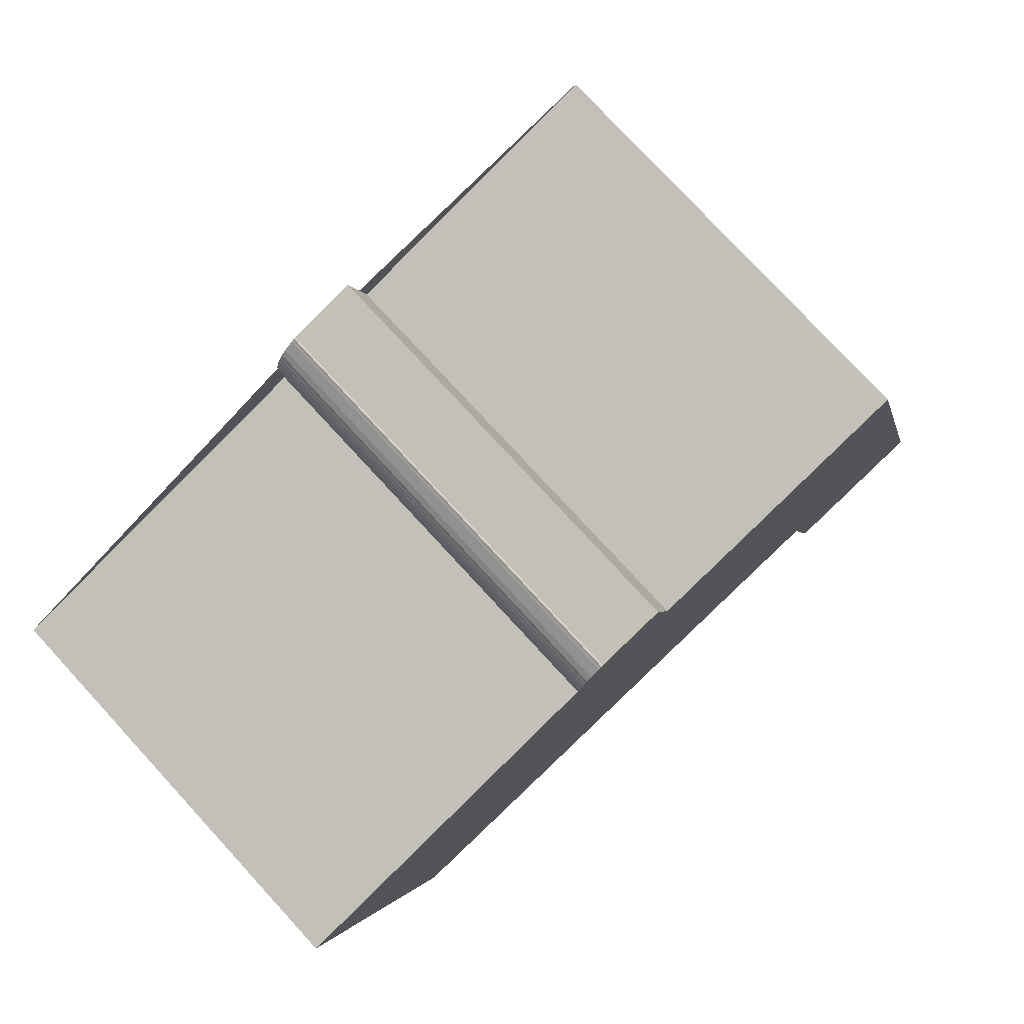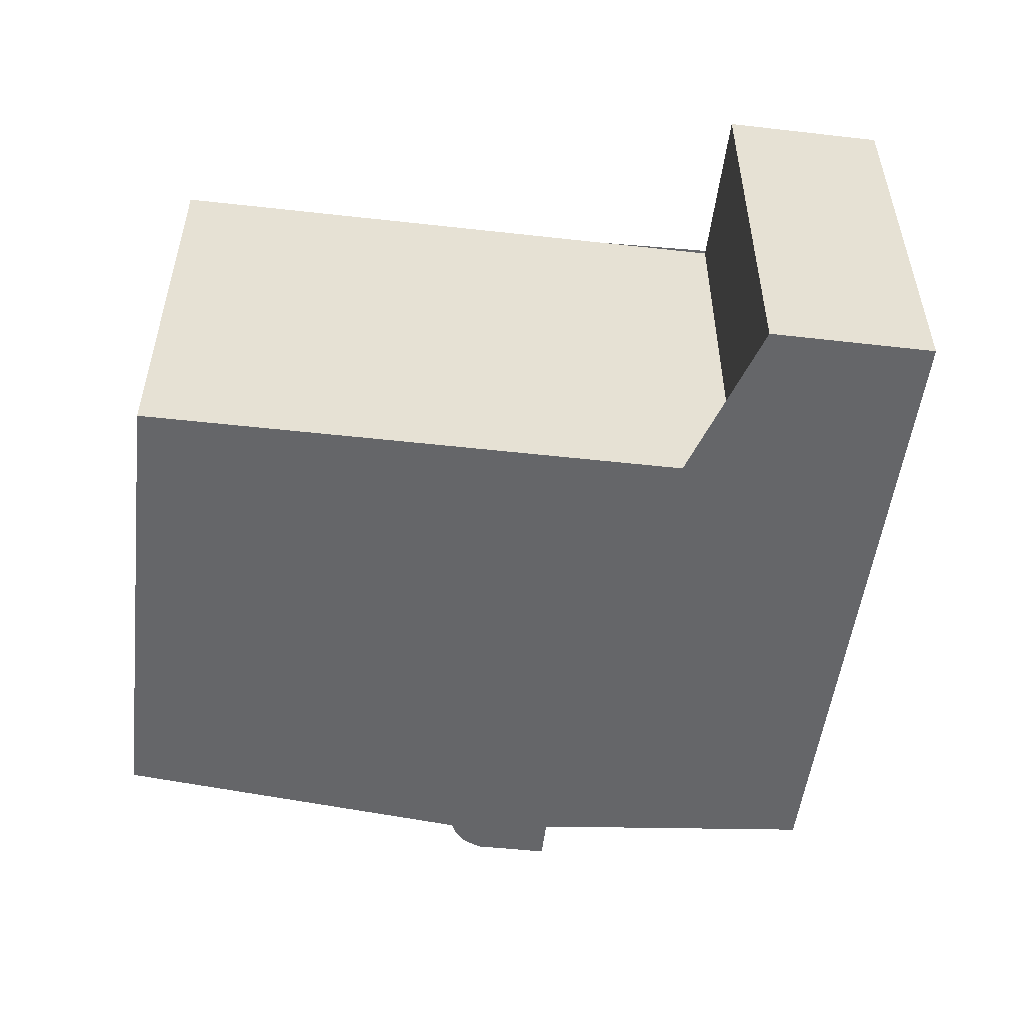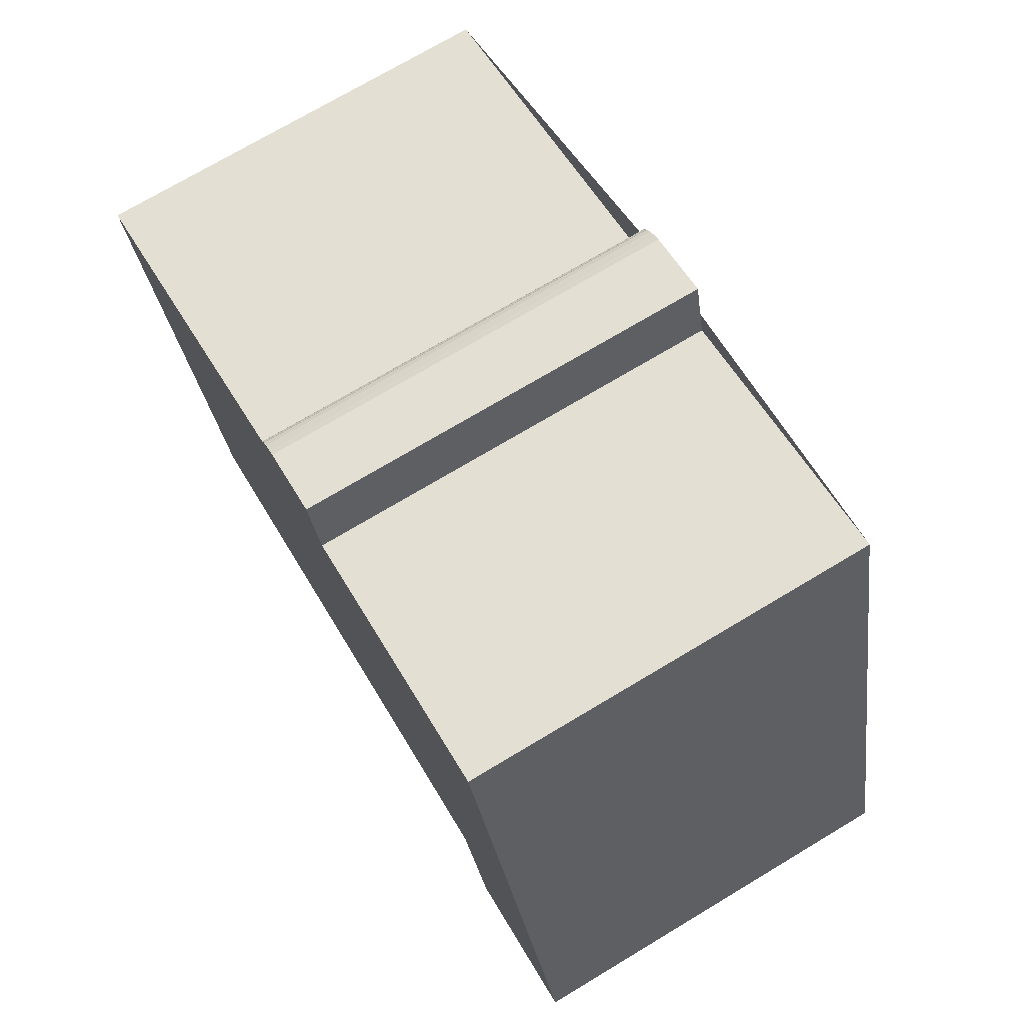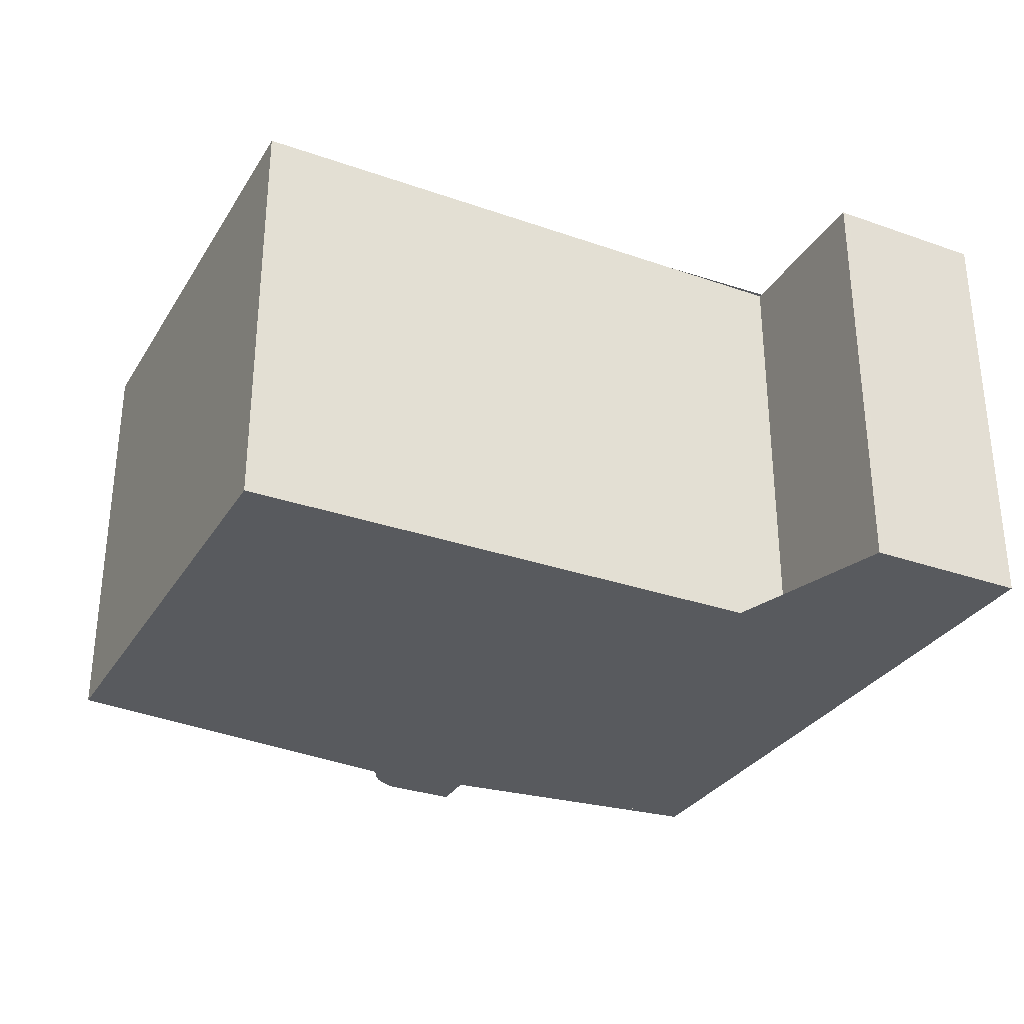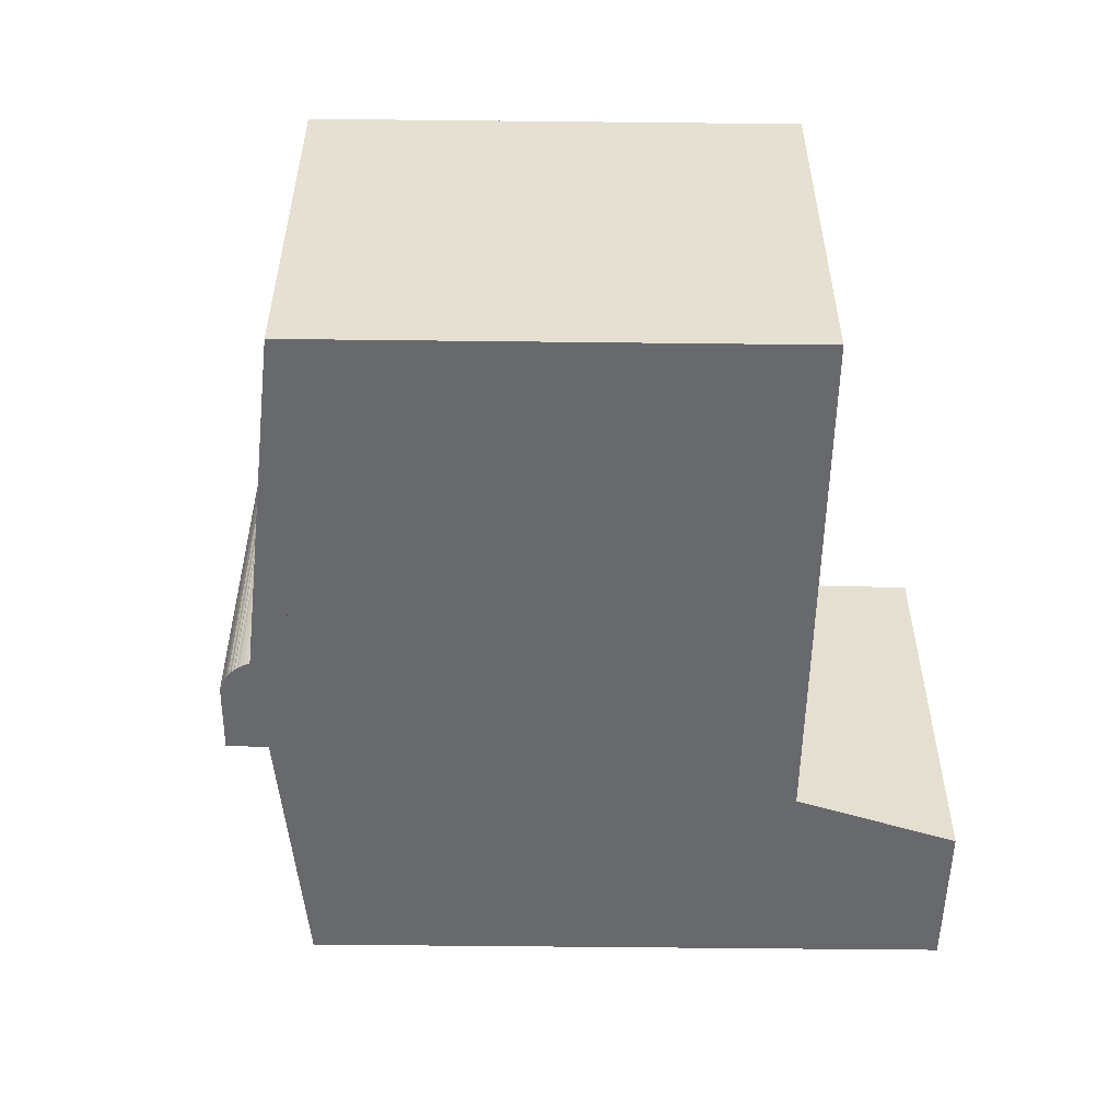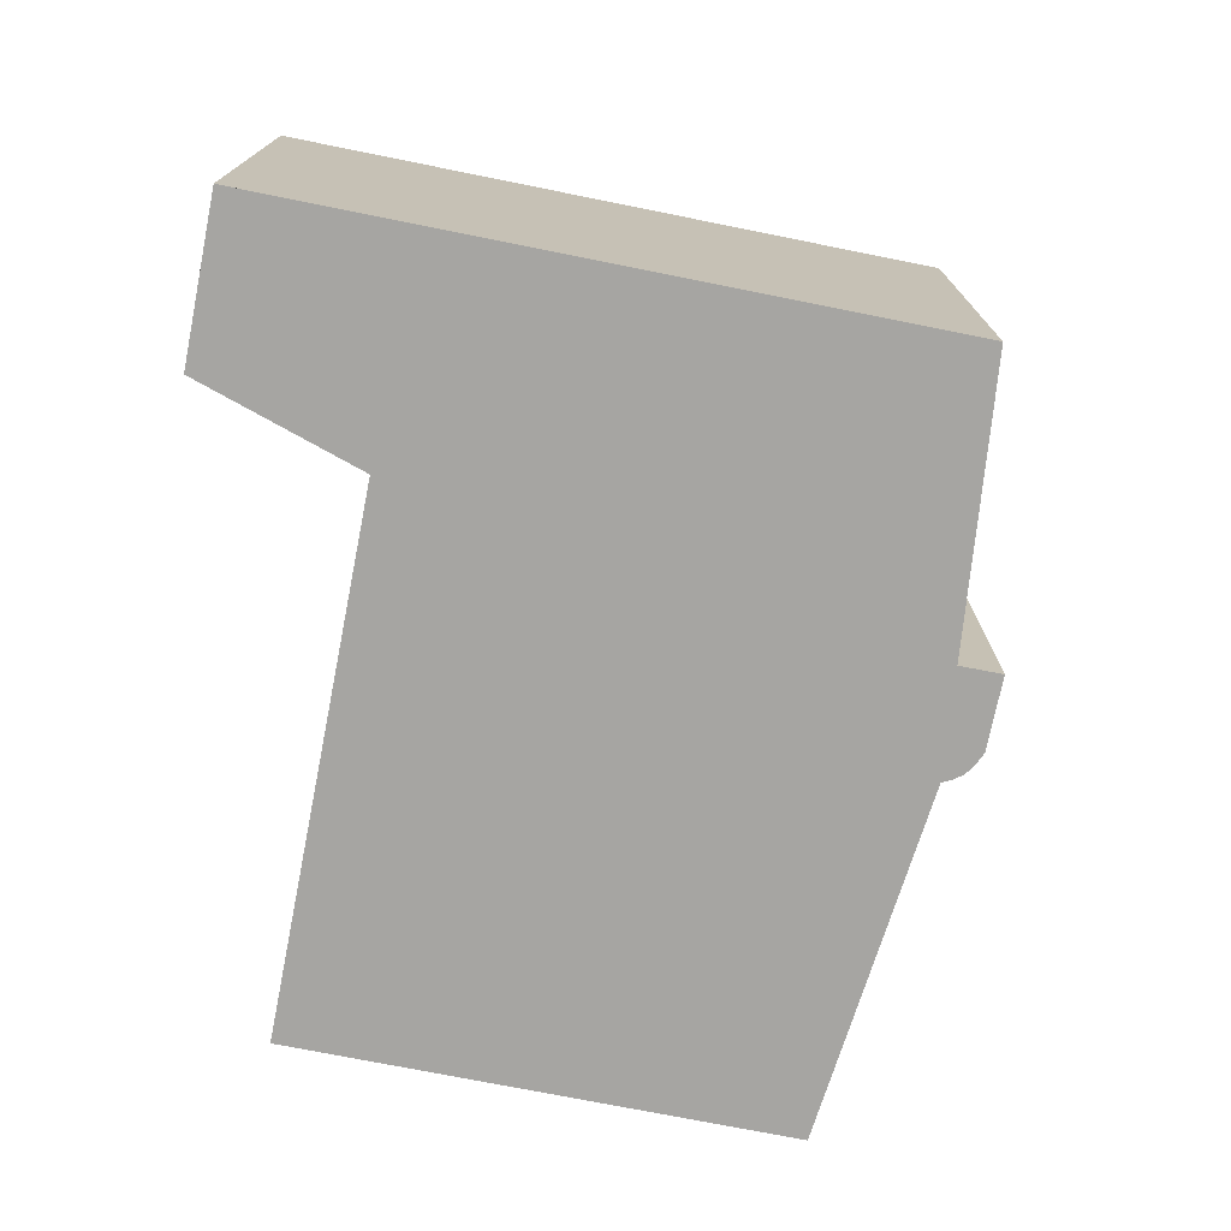
<metadata>
{"format":"obj","ext":"obj","renderer":"f3d","projection":"perspective","resolution":1024,"background":"white","views":[{"elev":78.1,"azim":-42.7,"up":"+Y"},{"elev":-51.8,"azim":8.2,"up":"+Z"},{"elev":73.8,"azim":59.2,"up":"+Y"},{"elev":-30.9,"azim":-11.5,"up":"+Z"},{"elev":-52.7,"azim":-75.6,"up":"+Z"},{"elev":-73.7,"azim":93.8,"up":"+Z"}]}
</metadata>
<code>
v -1478 -2582 10.85
v -1478 -2582 10.85
v -1478 -2582 10.85
v -1478 -2582 10.85
v -1478 -2582 10.85
v -1478 -2582 10.85
v -1478 -2582 10.85
v -1478 -2582 10.85
v -1478 -2582 10.85
v -1478 -2582 10.85
v -1478 -2582 10.85
v -1478 -2581 10.85
v -1478 -2581 10.85
v -1478 -2581 10.85
v -1477 -2581 10.85
v -1477 -2581 10.85
v -1477 -2581 10.85
v -1477 -2581 10.85
v -1476 -2581 10.85
v -1475 -2582 10.86
v -1468 -2580 10.85
v -1464 -2597 10.88
v -1468 -2598 10.89
v -1469 -2594 10.88
v -1483 -2598 10.88
v -1487 -2585 10.86
v -1478 -2583 10.86
v -1478 -2582 10.86
v -1478 -2582 10.86
v -1478 -2582 10.86
v -1464 -2597 10.89
v -1468 -2580 10.85
v -1468 -2581 10.85
v -1487 -2586 10.86
v -1468 -2581 10.85
v -1465 -2593 10.88
v -1469 -2594 10.88
v -1465 -2593 10.88
v -1467 -2598 10.89
v -1468 -2594 10.88
v -1472 -2582 10.85
v -1468 -2598 10.89
v -1467 -2598 10.89
v -1464 -2597 10.88
v -1472 -2581 10.85
v -1464 -2597 10.88
v -1475 -2582 10.86
v -1475 -2582 10.86
v -1472 -2595 10.88
v -1475 -2581 10.85
v -1478 -2581 10.85
v -1474 -2595 10.88
v -1478 -2583 10.86
v -1478 -2582 10.85
v -1483 -2598 10.88
v -1487 -2586 10.86
v -1487 -2585 10.86
v -1464 -2595 10.88
v -1464 -2595 10.88
v -1468 -2596 10.88
v -1468 -2596 10.88
v -1472 -2582 10.85
v -1472 -2581 10.85
v -1468 -2596 10.88
v -1468 -2594 10.88
v -1467 -2598 10.89
v -1467 -2598 10.89
v -1478 -2582 10.85
v -1478 -2582 10.85
v -1478 -2582 0
v -1478 -2582 0
v -1478 -2582 10.85
v -1478 -2582 10.85
v -1478 -2582 0
v -1478 -2582 0
v -1478 -2582 10.85
v -1478 -2582 10.85
v -1478 -2582 0
v -1478 -2582 0
v -1478 -2582 10.85
v -1478 -2582 10.85
v -1478 -2582 0
v -1478 -2582 0
v -1478 -2582 10.85
v -1478 -2582 10.85
v -1478 -2582 0
v -1478 -2582 0
v -1478 -2582 10.85
v -1478 -2582 10.85
v -1478 -2582 0
v -1478 -2582 0
v -1478 -2582 10.85
v -1478 -2582 10.85
v -1478 -2582 0
v -1478 -2582 0
v -1478 -2582 10.85
v -1478 -2582 10.85
v -1478 -2582 0
v -1478 -2582 0
v -1478 -2582 10.85
v -1478 -2582 10.85
v -1478 -2582 0
v -1478 -2582 0
v -1478 -2582 10.85
v -1478 -2582 10.85
v -1478 -2582 0
v -1478 -2582 0
v -1478 -2581 10.85
v -1478 -2582 10.85
v -1478 -2582 0
v -1478 -2581 0
v -1478 -2581 10.85
v -1478 -2581 10.85
v -1478 -2581 0
v -1478 -2581 0
v -1478 -2581 10.85
v -1478 -2581 10.85
v -1478 -2581 0
v -1478 -2581 0
v -1477 -2581 10.85
v -1478 -2581 10.85
v -1478 -2581 0
v -1477 -2581 0
v -1477 -2581 10.85
v -1477 -2581 10.85
v -1477 -2581 0
v -1477 -2581 0
v -1477 -2581 10.85
v -1477 -2581 10.85
v -1477 -2581 0
v -1477 -2581 0
v -1477 -2581 10.85
v -1477 -2581 10.85
v -1477 -2581 0
v -1477 -2581 0
v -1476 -2581 10.85
v -1477 -2581 10.85
v -1477 -2581 0
v -1476 -2581 0
v -1475 -2581 10.85
v -1476 -2581 10.85
v -1476 -2581 0
v -1475 -2581 0
v -1475 -2582 10.86
v -1475 -2582 10.86
v -1475 -2582 0
v -1475 -2582 0
v -1468 -2581 10.85
v -1468 -2580 10.85
v -1468 -2580 0
v -1468 -2581 0
v -1464 -2597 10.89
v -1464 -2597 10.88
v -1464 -2597 0
v -1464 -2597 0
v -1468 -2598 10.89
v -1468 -2598 10.89
v -1468 -2598 0
v -1468 -2598 0
v -1472 -2595 10.88
v -1469 -2594 10.88
v -1469 -2594 0
v -1472 -2595 0
v -1487 -2586 10.86
v -1483 -2598 10.88
v -1483 -2598 0
v -1487 -2586 0
v -1487 -2585 10.86
v -1487 -2585 10.86
v -1487 -2585 0
v -1487 -2585 0
v -1478 -2582 10.86
v -1478 -2583 10.86
v -1478 -2583 0
v -1478 -2582 0
v -1478 -2582 10.86
v -1478 -2582 10.86
v -1478 -2582 0
v -1478 -2582 0
v -1478 -2582 10.86
v -1478 -2582 10.86
v -1478 -2582 0
v -1478 -2582 0
v -1478 -2582 10.85
v -1478 -2582 10.86
v -1478 -2582 0
v -1478 -2582 0
v -1467 -2598 10.89
v -1464 -2597 10.89
v -1464 -2597 0
v -1467 -2598 0
v -1468 -2580 10.85
v -1468 -2580 10.85
v -1468 -2580 0
v -1468 -2580 0
v -1487 -2585 10.86
v -1487 -2586 10.86
v -1487 -2586 0
v -1487 -2585 0
v -1465 -2593 10.88
v -1468 -2581 10.85
v -1468 -2581 0
v -1465 -2593 0
v -1469 -2594 10.88
v -1469 -2594 10.88
v -1469 -2594 0
v -1469 -2594 0
v -1464 -2595 10.88
v -1465 -2593 10.88
v -1465 -2593 0
v -1464 -2595 0
v -1467 -2598 10.89
v -1467 -2598 10.89
v -1467 -2598 0
v -1467 -2598 0
v -1468 -2596 10.88
v -1468 -2598 10.89
v -1468 -2598 0
v -1468 -2596 0
v -1468 -2580 10.85
v -1472 -2581 10.85
v -1472 -2581 0
v -1468 -2580 0
v -1464 -2597 10.88
v -1464 -2597 10.88
v -1464 -2597 0
v -1464 -2597 0
v -1472 -2581 10.85
v -1475 -2582 10.86
v -1475 -2582 0
v -1472 -2581 0
v -1474 -2595 10.88
v -1472 -2595 10.88
v -1472 -2595 0
v -1474 -2595 0
v -1475 -2582 10.86
v -1475 -2581 10.85
v -1475 -2581 0
v -1475 -2582 0
v -1478 -2581 10.85
v -1478 -2581 10.85
v -1478 -2581 0
v -1478 -2581 0
v -1483 -2598 10.88
v -1474 -2595 10.88
v -1474 -2595 0
v -1483 -2598 0
v -1478 -2582 10.85
v -1478 -2582 10.85
v -1478 -2582 0
v -1478 -2582 0
v -1483 -2598 10.88
v -1483 -2598 10.88
v -1483 -2598 0
v -1483 -2598 0
v -1478 -2583 10.86
v -1487 -2585 10.86
v -1487 -2585 0
v -1478 -2583 0
v -1464 -2597 10.88
v -1464 -2595 10.88
v -1464 -2595 0
v -1464 -2597 0
v -1469 -2594 10.88
v -1468 -2596 10.88
v -1468 -2596 0
v -1469 -2594 0
v -1472 -2581 10.85
v -1472 -2581 10.85
v -1472 -2581 0
v -1472 -2581 0
v -1468 -2598 10.89
v -1467 -2598 10.89
v -1467 -2598 0
v -1468 -2598 0
v -1478 -2582 0
v -1478 -2582 0
v -1478 -2582 0
v -1478 -2582 0
v -1478 -2582 0
v -1478 -2582 0
v -1478 -2582 0
v -1478 -2582 0
v -1478 -2582 0
v -1478 -2582 0
v -1478 -2582 0
v -1478 -2581 0
v -1478 -2581 0
v -1478 -2581 0
v -1477 -2581 0
v -1477 -2581 0
v -1477 -2581 0
v -1477 -2581 0
v -1476 -2581 0
v -1475 -2582 0
v -1468 -2580 0
v -1464 -2597 0
v -1468 -2598 0
v -1469 -2594 0
v -1483 -2598 0
v -1487 -2585 0
v -1478 -2583 0
v -1478 -2582 0
v -1478 -2582 0
v -1478 -2582 0
f 33 32 21 35
f 45 32 33 41
f 41 33 36 40
f 36 33 35 38
f 44 31 39 43
f 46 22 31 44
f 67 43 39 66
f 62 41 40 65
f 64 61 43 67
f 58 44 43 61
f 63 45 41 62
f 59 46 44 58
f 51 14 15 16 17 18 19 50
f 53 47 49 52
f 54 8 9 10 11 12 13 51 50 20 48 47 53
f 56 53 52 55
f 57 27 28 29 30 1 2 3 4 5 6 7 54 53 56
f 55 25 34 56
f 56 34 26 57
f 58 36 38 59
f 65 40 61 64
f 61 40 36 58
f 62 47 48 63
f 64 60 37 65
f 66 23 42 67
f 65 37 24 49 47 62
f 67 42 60 64
f 69 70 71 68
f 73 74 75 72
f 77 78 79 76
f 81 82 83 80
f 85 86 87 84
f 89 90 91 88
f 93 94 95 92
f 97 98 99 96
f 101 102 103 100
f 105 106 107 104
f 109 110 111 108
f 113 114 115 112
f 117 118 119 116
f 121 122 123 120
f 125 126 127 124
f 129 130 131 128
f 133 134 135 132
f 137 138 139 136
f 141 142 143 140
f 145 146 147 144
f 149 150 151 148
f 153 154 155 152
f 157 158 159 156
f 161 162 163 160
f 165 166 167 164
f 169 170 171 168
f 173 174 175 172
f 177 178 179 176
f 181 182 183 180
f 185 186 187 184
f 189 190 191 188
f 193 194 195 192
f 197 198 199 196
f 201 202 203 200
f 205 206 207 204
f 209 210 211 208
f 213 214 215 212
f 217 218 219 216
f 221 222 223 220
f 225 226 227 224
f 229 230 231 228
f 233 234 235 232
f 237 238 239 236
f 241 242 243 240
f 245 246 247 244
f 249 250 251 248
f 253 254 255 252
f 257 258 259 256
f 261 262 263 260
f 265 266 267 264
f 269 270 271 268
f 273 274 275 272
f 277 278 279 280 281 282 283 284 285 286 287 288 289 290 291 292 293 294 295 296 297 298 299 300 301 302 303 304 305 276

</code>
